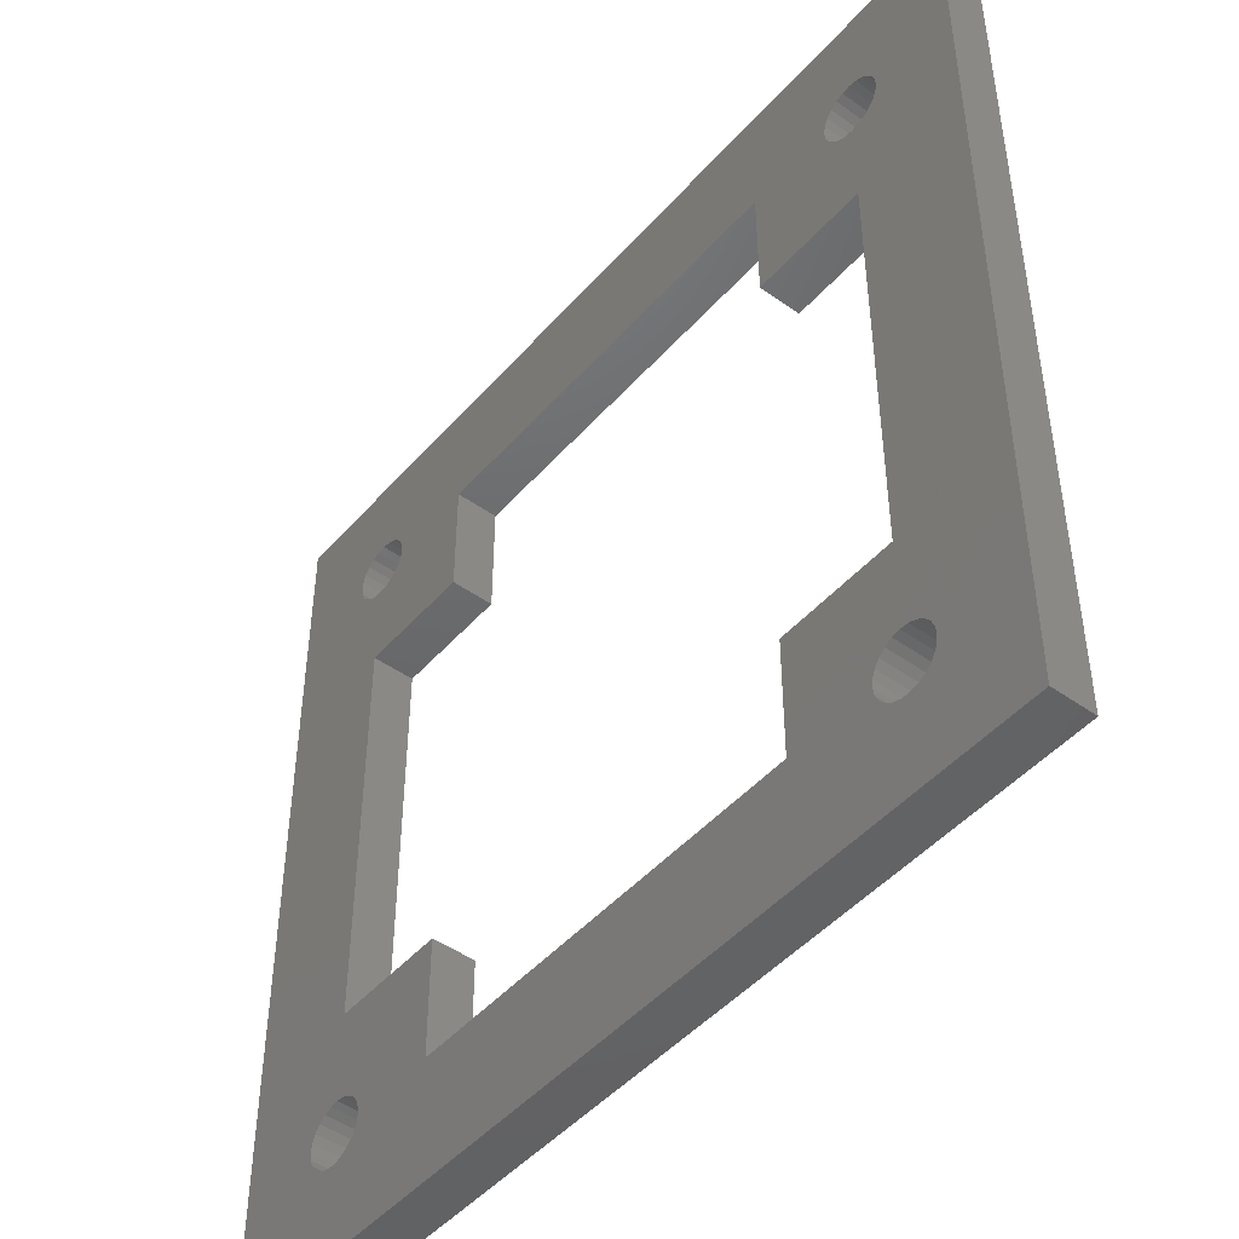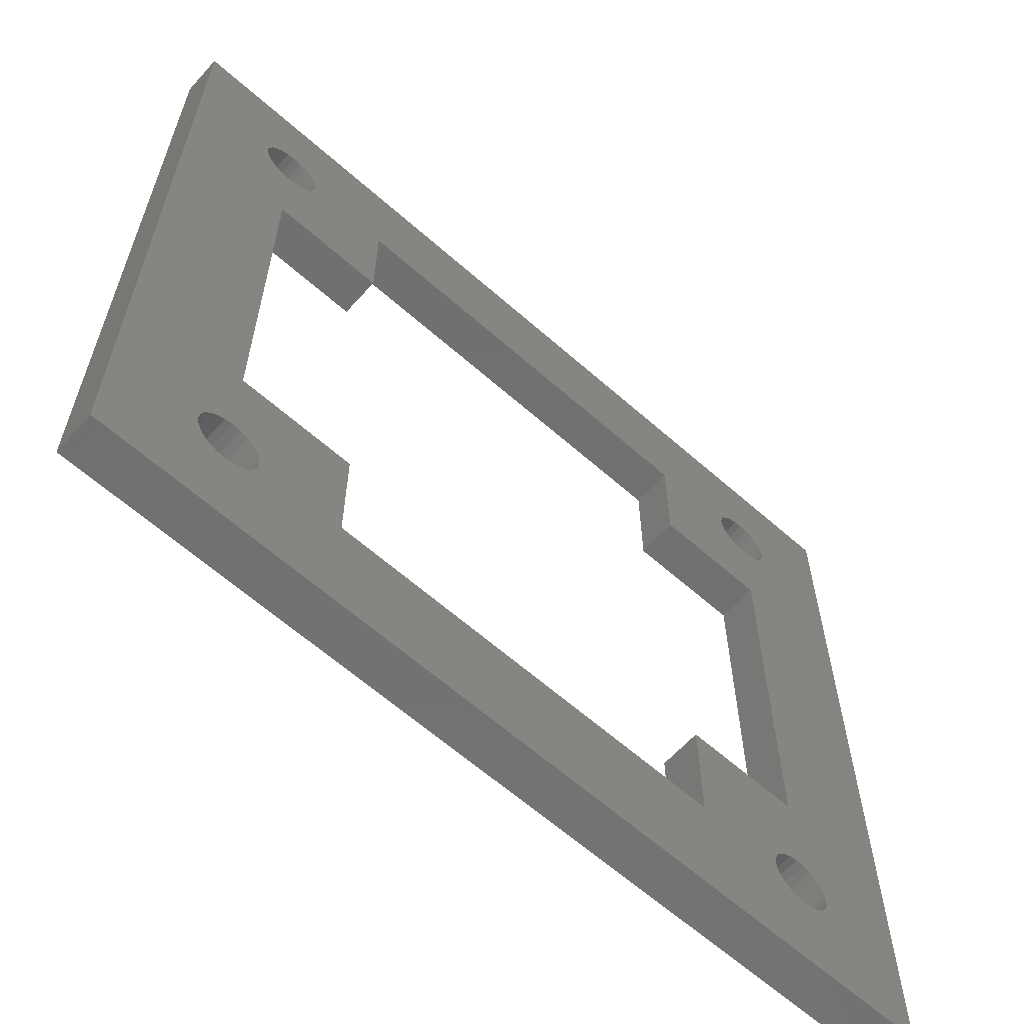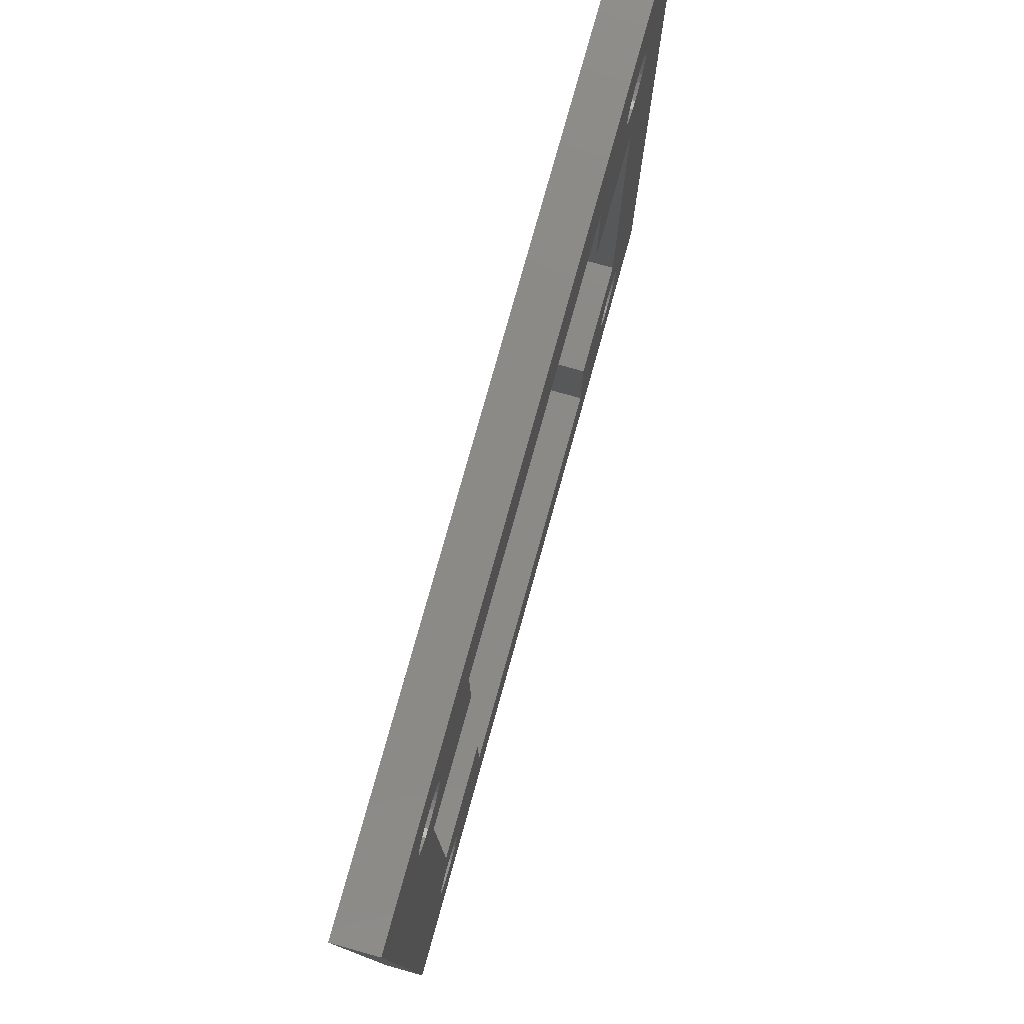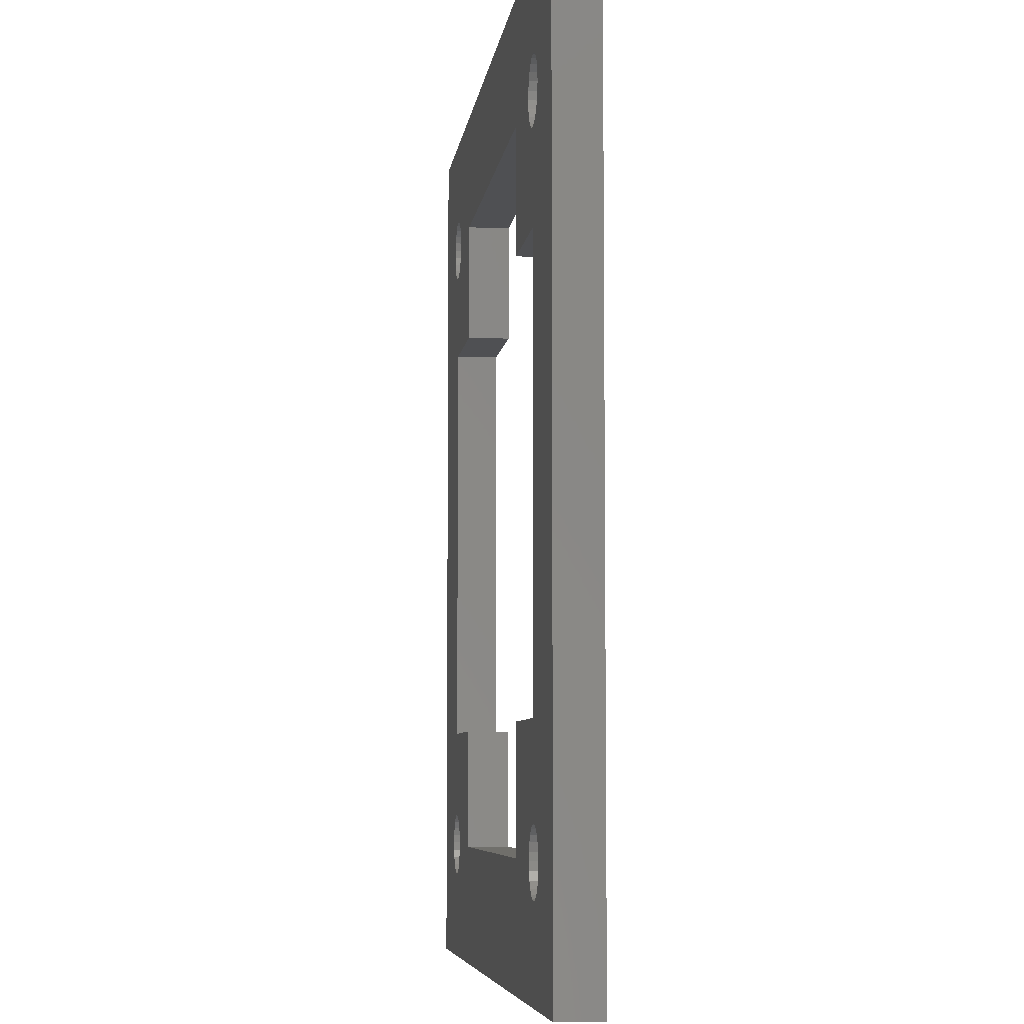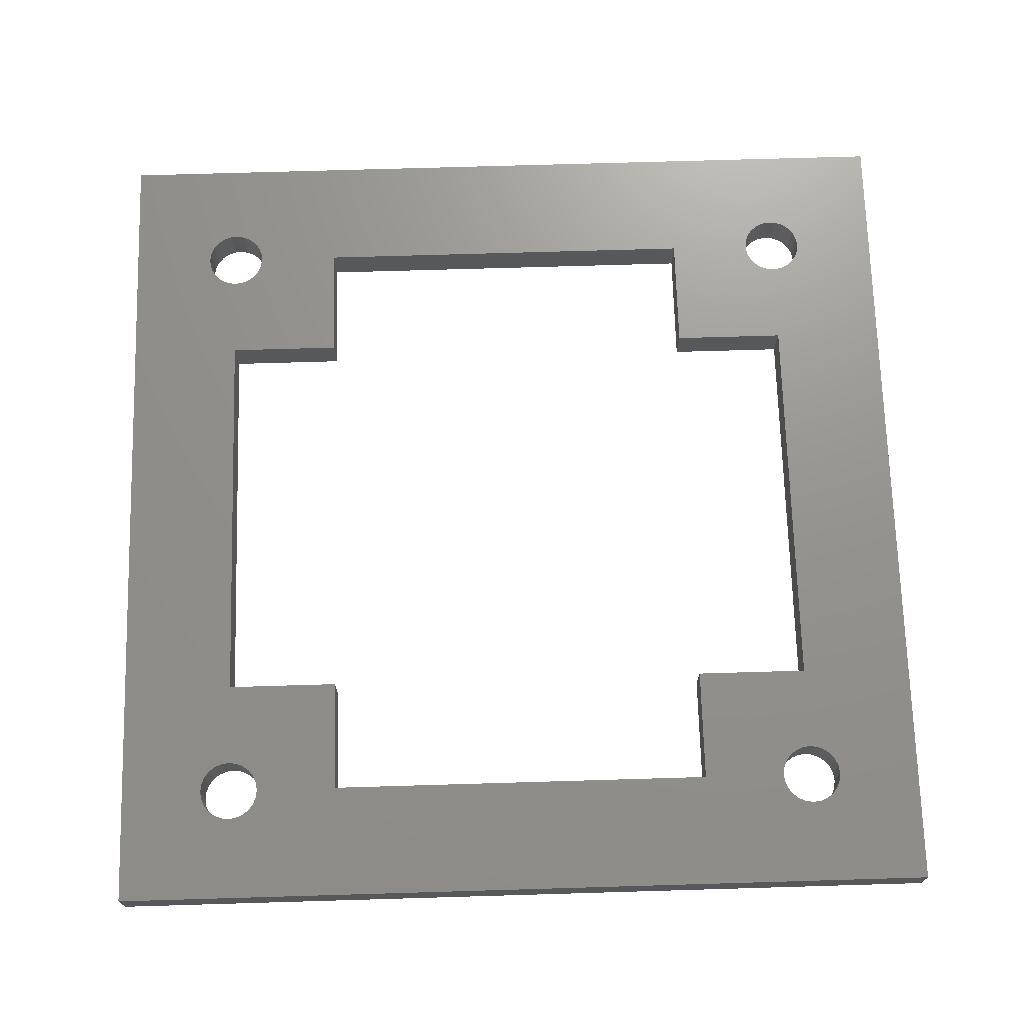
<metadata>
{"format":"stl","ext":"stl","renderer":"f3d","projection":"perspective","resolution":1024,"background":"white","views":[{"elev":-47.0,"azim":51.1,"up":"+Y"},{"elev":-62.7,"azim":-41.8,"up":"+Y"},{"elev":78.7,"azim":105.6,"up":"+Y"},{"elev":-6.2,"azim":-96.8,"up":"+Y"},{"elev":71.3,"azim":-91.7,"up":"+Z"}]}
</metadata>
<code>
# stl→obj: 228 verts, 484 faces
v 683.1 1589 -2
v 713.8 1589 -2
v 682.7 1589 -2
v 713.7 1589 -2
v 713.4 1589 -2
v 713 1589 -2
v 683.5 1589 -2
v 712.7 1589 -2
v 683.8 1589 -2
v 712.4 1590 -2
v 684 1590 -2
v 712.3 1590 -2
v 684.2 1590 -2
v 712.2 1590 -2
v 708.1 1590 -2
v 712.2 1591 -2
v 688.4 1590 -2
v 708.1 1596 -2
v 712.4 1591 -2
v 712.6 1591 -2
v 712.9 1592 -2
v 713.3 1592 -2
v 713.6 1592 -2
v 684.2 1591 -2
v 688.4 1596 -2
v 684 1591 -2
v 683.8 1591 -2
v 683.5 1592 -2
v 683.1 1592 -2
v 682.7 1592 -2
v 682.7 1596 -2
v 688.4 1616 -2
v 683.1 1620 -2
v 688.4 1621 -2
v 682.7 1620 -2
v 683.5 1620 -2
v 683.8 1620 -2
v 684 1621 -2
v 684.2 1621 -2
v 684.2 1622 -2
v 708.1 1621 -2
v 712.2 1621 -2
v 712.3 1622 -2
v 684 1622 -2
v 712.4 1622 -2
v 683.8 1622 -2
v 712.7 1622 -2
v 683.5 1623 -2
v 713 1623 -2
v 683.1 1623 -2
v 713.4 1623 -2
v 682.7 1623 -2
v 713.7 1623 -2
v 713.8 1623 -2
v 677.1 1585 -2
v 719.4 1585 -2
v 682.3 1589 -2
v 682 1589 -2
v 681.6 1589 -2
v 681.4 1590 -2
v 681.3 1590 -2
v 681.2 1590 -2
v 677.1 1627 -2
v 681.3 1591 -2
v 681.4 1591 -2
v 681.6 1591 -2
v 682 1592 -2
v 682.3 1592 -2
v 682.7 1616 -2
v 681.4 1621 -2
v 681.6 1620 -2
v 682 1620 -2
v 682.3 1620 -2
v 681.3 1621 -2
v 681.2 1621 -2
v 681.3 1622 -2
v 681.4 1622 -2
v 681.6 1622 -2
v 682 1623 -2
v 682.3 1623 -2
v 715.2 1590 -2
v 719.4 1627 -2
v 715 1590 -2
v 714.8 1589 -2
v 714.5 1589 -2
v 714.2 1589 -2
v 715.1 1591 -2
v 715 1591 -2
v 714.7 1591 -2
v 714.4 1592 -2
v 714 1592 -2
v 713.7 1592 -2
v 713.7 1596 -2
v 713.7 1616 -2
v 715 1621 -2
v 714.7 1620 -2
v 714.4 1620 -2
v 714 1620 -2
v 713.6 1620 -2
v 715.1 1621 -2
v 715.2 1621 -2
v 715.2 1622 -2
v 715 1622 -2
v 714.8 1622 -2
v 714.5 1623 -2
v 714.2 1623 -2
v 708.1 1616 -2
v 713.3 1620 -2
v 712.9 1620 -2
v 712.6 1620 -2
v 712.4 1621 -2
v 677.1 1585 -4.409e-08
v 677.1 1627 -3.052e-07
v 719.4 1627 -3.052e-07
v 708.1 1590 -7.896e-08
v 688.4 1590 -7.896e-08
v 688.4 1596 -1.138e-07
v 682.7 1596 -1.138e-07
v 682.7 1616 -2.354e-07
v 688.4 1616 -2.354e-07
v 688.4 1621 -2.703e-07
v 708.1 1621 -2.703e-07
v 708.1 1616 -2.354e-07
v 713.7 1616 -2.354e-07
v 713.7 1596 -1.138e-07
v 708.1 1596 -1.138e-07
v 713.6 1592 -8.821e-08
v 713.7 1592 -8.817e-08
v 714 1592 -8.799e-08
v 714.4 1592 -8.716e-08
v 714.7 1591 -8.577e-08
v 715 1591 -8.391e-08
v 715.1 1591 -8.172e-08
v 715.2 1590 -7.934e-08
v 715.2 1590 -7.896e-08
v 715.2 1590 -7.693e-08
v 715 1590 -7.466e-08
v 714.8 1589 -7.268e-08
v 714.5 1589 -7.114e-08
v 714.2 1589 -7.012e-08
v 713.8 1589 -6.971e-08
v 713.7 1589 -6.974e-08
v 713.4 1589 -6.992e-08
v 713 1589 -7.076e-08
v 712.7 1589 -7.215e-08
v 712.4 1590 -7.4e-08
v 712.3 1590 -7.62e-08
v 712.2 1590 -7.858e-08
v 712.2 1591 -8.098e-08
v 712.4 1591 -8.325e-08
v 712.6 1591 -8.523e-08
v 712.9 1592 -8.678e-08
v 713.3 1592 -8.779e-08
v 713.4 1623 -2.793e-07
v 713.7 1623 -2.795e-07
v 713.8 1623 -2.795e-07
v 681.4 1621 -2.657e-07
v 681.6 1620 -2.637e-07
v 681.3 1621 -2.679e-07
v 683.1 1589 -7.001e-08
v 682.7 1589 -6.97e-08
v 682.3 1589 -7.001e-08
v 682 1589 -7.094e-08
v 681.6 1589 -7.241e-08
v 681.4 1590 -7.433e-08
v 681.3 1590 -7.656e-08
v 681.2 1590 -7.896e-08
v 681.3 1591 -8.135e-08
v 681.4 1591 -8.359e-08
v 681.6 1591 -8.55e-08
v 682 1592 -8.697e-08
v 682.3 1592 -8.79e-08
v 682.7 1592 -8.821e-08
v 683.1 1592 -8.79e-08
v 683.5 1592 -8.697e-08
v 683.8 1591 -8.55e-08
v 684 1591 -8.359e-08
v 684.2 1591 -8.135e-08
v 684.2 1590 -7.896e-08
v 684.2 1590 -7.656e-08
v 684 1590 -7.433e-08
v 683.8 1589 -7.241e-08
v 683.5 1589 -7.094e-08
v 714.2 1623 -2.791e-07
v 714.5 1623 -2.781e-07
v 714.8 1622 -2.765e-07
v 715 1622 -2.745e-07
v 715.2 1622 -2.722e-07
v 715.2 1621 -2.703e-07
v 715.2 1621 -2.698e-07
v 715.1 1621 -2.675e-07
v 715 1621 -2.653e-07
v 714.7 1620 -2.634e-07
v 714.4 1620 -2.62e-07
v 714 1620 -2.612e-07
v 713.6 1620 -2.61e-07
v 713.3 1620 -2.615e-07
v 712.9 1620 -2.625e-07
v 712.6 1620 -2.641e-07
v 712.4 1621 -2.66e-07
v 712.2 1621 -2.683e-07
v 712.2 1621 -2.707e-07
v 712.3 1622 -2.731e-07
v 712.4 1622 -2.753e-07
v 712.7 1622 -2.771e-07
v 713 1623 -2.785e-07
v 681.2 1621 -2.703e-07
v 681.3 1622 -2.727e-07
v 681.4 1622 -2.749e-07
v 681.6 1622 -2.768e-07
v 682 1623 -2.783e-07
v 682.3 1623 -2.792e-07
v 682.7 1623 -2.795e-07
v 683.1 1623 -2.792e-07
v 683.5 1623 -2.783e-07
v 683.8 1622 -2.768e-07
v 684 1622 -2.749e-07
v 684.2 1622 -2.727e-07
v 684.2 1621 -2.703e-07
v 684.2 1621 -2.679e-07
v 684 1621 -2.657e-07
v 683.8 1620 -2.637e-07
v 683.5 1620 -2.623e-07
v 683.1 1620 -2.613e-07
v 682.7 1620 -2.61e-07
v 682.3 1620 -2.613e-07
v 682 1620 -2.623e-07
v 719.4 1585 -4.409e-08
f 1 2 3
f 2 1 4
f 4 1 5
f 5 1 6
f 6 1 7
f 6 7 8
f 8 7 9
f 8 9 10
f 10 9 11
f 10 11 12
f 12 11 13
f 12 13 14
f 14 13 13
f 14 13 15
f 14 15 16
f 15 13 17
f 16 15 18
f 16 18 19
f 19 18 20
f 20 18 21
f 21 18 22
f 22 18 23
f 24 17 13
f 17 24 25
f 25 24 26
f 25 26 27
f 25 27 28
f 25 28 29
f 25 29 30
f 25 30 31
f 32 33 34
f 33 32 35
f 34 33 36
f 34 36 37
f 34 37 38
f 34 38 39
f 34 39 39
f 34 39 40
f 34 40 41
f 41 40 42
f 42 40 43
f 43 40 44
f 43 44 45
f 45 44 46
f 45 46 47
f 47 46 48
f 47 48 49
f 49 48 50
f 49 50 51
f 51 50 52
f 51 52 53
f 53 52 54
f 55 3 56
f 3 55 57
f 57 55 58
f 58 55 59
f 59 55 60
f 60 55 61
f 61 55 62
f 62 55 63
f 62 63 64
f 64 63 65
f 65 63 66
f 66 63 67
f 67 63 68
f 68 63 30
f 30 63 31
f 31 63 69
f 69 63 70
f 69 70 71
f 69 71 72
f 69 72 32
f 32 72 73
f 32 73 35
f 70 63 74
f 74 63 75
f 75 63 76
f 76 63 77
f 77 63 78
f 78 63 79
f 79 63 80
f 80 63 52
f 56 81 82
f 81 56 83
f 83 56 84
f 84 56 85
f 85 56 86
f 86 56 2
f 2 56 3
f 82 81 81
f 82 81 81
f 82 81 87
f 82 87 88
f 82 88 89
f 82 89 90
f 82 90 91
f 82 91 92
f 82 92 23
f 82 23 93
f 93 23 18
f 82 93 94
f 82 94 95
f 95 94 96
f 96 94 97
f 97 94 98
f 98 94 99
f 82 95 100
f 82 100 101
f 82 101 101
f 82 101 102
f 82 102 103
f 82 103 104
f 82 104 105
f 82 105 106
f 82 106 54
f 82 54 52
f 82 52 63
f 41 94 107
f 94 41 108
f 94 108 99
f 108 41 109
f 109 41 110
f 110 41 111
f 111 41 42
f 42 41 42
f 63 112 113
f 112 63 55
f 114 63 113
f 63 114 82
f 115 17 116
f 17 115 15
f 116 25 117
f 25 116 17
f 117 31 118
f 31 117 25
f 118 69 119
f 69 118 31
f 32 119 69
f 119 32 120
f 32 121 120
f 121 32 34
f 41 121 34
f 121 41 122
f 41 123 122
f 123 41 107
f 94 123 107
f 123 94 124
f 94 125 124
f 125 94 93
f 125 18 126
f 18 125 93
f 18 115 126
f 115 18 15
f 92 127 23
f 127 92 128
f 91 128 92
f 128 91 129
f 90 129 91
f 129 90 130
f 89 130 90
f 130 89 131
f 89 132 131
f 132 89 88
f 132 87 133
f 87 132 88
f 87 134 133
f 134 87 81
f 81 135 134
f 135 81 81
f 81 136 135
f 136 81 81
f 136 83 137
f 83 136 81
f 83 138 137
f 138 83 84
f 138 85 139
f 85 138 84
f 139 86 140
f 86 139 85
f 140 2 141
f 2 140 86
f 141 4 142
f 4 141 2
f 142 5 143
f 5 142 4
f 143 6 144
f 6 143 5
f 144 8 145
f 8 144 6
f 8 146 145
f 146 8 10
f 146 12 147
f 12 146 10
f 12 148 147
f 148 12 14
f 14 149 148
f 149 14 16
f 149 19 150
f 19 149 16
f 19 151 150
f 151 19 20
f 21 151 20
f 151 21 152
f 22 152 21
f 152 22 153
f 23 153 22
f 153 23 127
f 53 154 51
f 154 53 155
f 54 155 53
f 155 54 156
f 71 157 158
f 157 71 70
f 157 74 159
f 74 157 70
f 160 3 161
f 3 160 1
f 161 57 162
f 57 161 3
f 162 58 163
f 58 162 57
f 163 59 164
f 59 163 58
f 59 165 164
f 165 59 60
f 60 166 165
f 166 60 61
f 61 167 166
f 167 61 62
f 62 168 167
f 168 62 64
f 168 65 169
f 65 168 64
f 65 170 169
f 170 65 66
f 67 170 66
f 170 67 171
f 68 171 67
f 171 68 172
f 30 172 68
f 172 30 173
f 29 173 30
f 173 29 174
f 28 174 29
f 174 28 175
f 27 175 28
f 175 27 176
f 176 26 177
f 26 176 27
f 26 178 177
f 178 26 24
f 24 179 178
f 179 24 13
f 13 180 179
f 180 13 13
f 180 11 181
f 11 180 13
f 11 182 181
f 182 11 9
f 182 7 183
f 7 182 9
f 183 1 160
f 1 183 7
f 106 156 54
f 156 106 184
f 105 184 106
f 184 105 185
f 104 185 105
f 185 104 186
f 104 187 186
f 187 104 103
f 103 188 187
f 188 103 102
f 188 101 189
f 101 188 102
f 101 190 189
f 190 101 101
f 101 191 190
f 191 101 100
f 100 192 191
f 192 100 95
f 192 96 193
f 96 192 95
f 193 97 194
f 97 193 96
f 194 98 195
f 98 194 97
f 195 99 196
f 99 195 98
f 196 108 197
f 108 196 99
f 197 109 198
f 109 197 108
f 198 110 199
f 110 198 109
f 110 200 199
f 200 110 111
f 111 201 200
f 201 111 42
f 42 202 201
f 202 42 42
f 42 203 202
f 203 42 43
f 203 45 204
f 45 203 43
f 204 47 205
f 47 204 45
f 49 205 47
f 205 49 206
f 51 206 49
f 206 51 154
f 74 207 159
f 207 74 75
f 75 208 207
f 208 75 76
f 76 209 208
f 209 76 77
f 209 78 210
f 78 209 77
f 79 210 78
f 210 79 211
f 80 211 79
f 211 80 212
f 52 212 80
f 212 52 213
f 50 213 52
f 213 50 214
f 48 214 50
f 214 48 215
f 46 215 48
f 215 46 216
f 46 217 216
f 217 46 44
f 44 218 217
f 218 44 40
f 40 219 218
f 219 40 39
f 219 39 220
f 39 219 39
f 39 221 220
f 221 39 38
f 221 37 222
f 37 221 38
f 222 36 223
f 36 222 37
f 223 33 224
f 33 223 36
f 224 35 225
f 35 224 33
f 225 73 226
f 73 225 35
f 226 72 227
f 72 226 73
f 227 71 158
f 71 227 72
f 56 114 228
f 114 56 82
f 179 116 178
f 116 179 115
f 178 116 117
f 178 117 177
f 177 117 176
f 176 117 175
f 175 117 174
f 174 117 173
f 141 160 161
f 160 141 142
f 160 142 143
f 160 143 144
f 160 144 183
f 183 144 145
f 183 145 182
f 182 145 146
f 182 146 181
f 181 146 147
f 181 147 180
f 180 147 148
f 180 148 179
f 179 148 115
f 115 148 149
f 115 149 126
f 126 149 150
f 126 150 151
f 126 151 152
f 126 152 153
f 126 153 127
f 126 127 125
f 228 141 112
f 141 228 140
f 140 228 139
f 139 228 138
f 138 228 137
f 137 228 136
f 136 228 114
f 112 141 161
f 136 114 135
f 135 114 134
f 134 114 133
f 133 114 132
f 132 114 131
f 131 114 130
f 130 114 129
f 129 114 128
f 128 114 127
f 127 114 125
f 125 114 124
f 124 114 192
f 124 192 193
f 124 193 194
f 124 194 123
f 123 194 195
f 123 195 196
f 192 114 191
f 191 114 190
f 190 114 189
f 189 114 188
f 188 114 187
f 187 114 186
f 186 114 185
f 185 114 184
f 184 114 156
f 156 114 213
f 112 167 113
f 167 112 166
f 166 112 165
f 165 112 164
f 164 112 163
f 163 112 162
f 162 112 161
f 113 167 168
f 113 168 169
f 113 169 170
f 113 170 171
f 113 171 172
f 113 172 173
f 113 173 118
f 118 173 117
f 113 118 119
f 113 119 157
f 157 119 158
f 158 119 227
f 227 119 226
f 226 119 225
f 113 157 159
f 113 159 207
f 113 207 208
f 113 208 209
f 113 209 210
f 113 210 211
f 113 211 212
f 113 212 213
f 113 213 114
f 123 197 122
f 197 123 196
f 122 197 198
f 122 198 199
f 122 199 200
f 122 200 201
f 122 201 202
f 122 202 121
f 121 202 219
f 219 202 218
f 218 202 203
f 218 203 217
f 217 203 204
f 217 204 216
f 216 204 205
f 216 205 215
f 215 205 206
f 215 206 214
f 214 206 154
f 214 154 213
f 213 154 155
f 213 155 156
f 121 119 120
f 119 121 224
f 119 224 225
f 224 121 223
f 223 121 222
f 222 121 221
f 221 121 220
f 220 121 219
f 56 112 55
f 112 56 228

</code>
